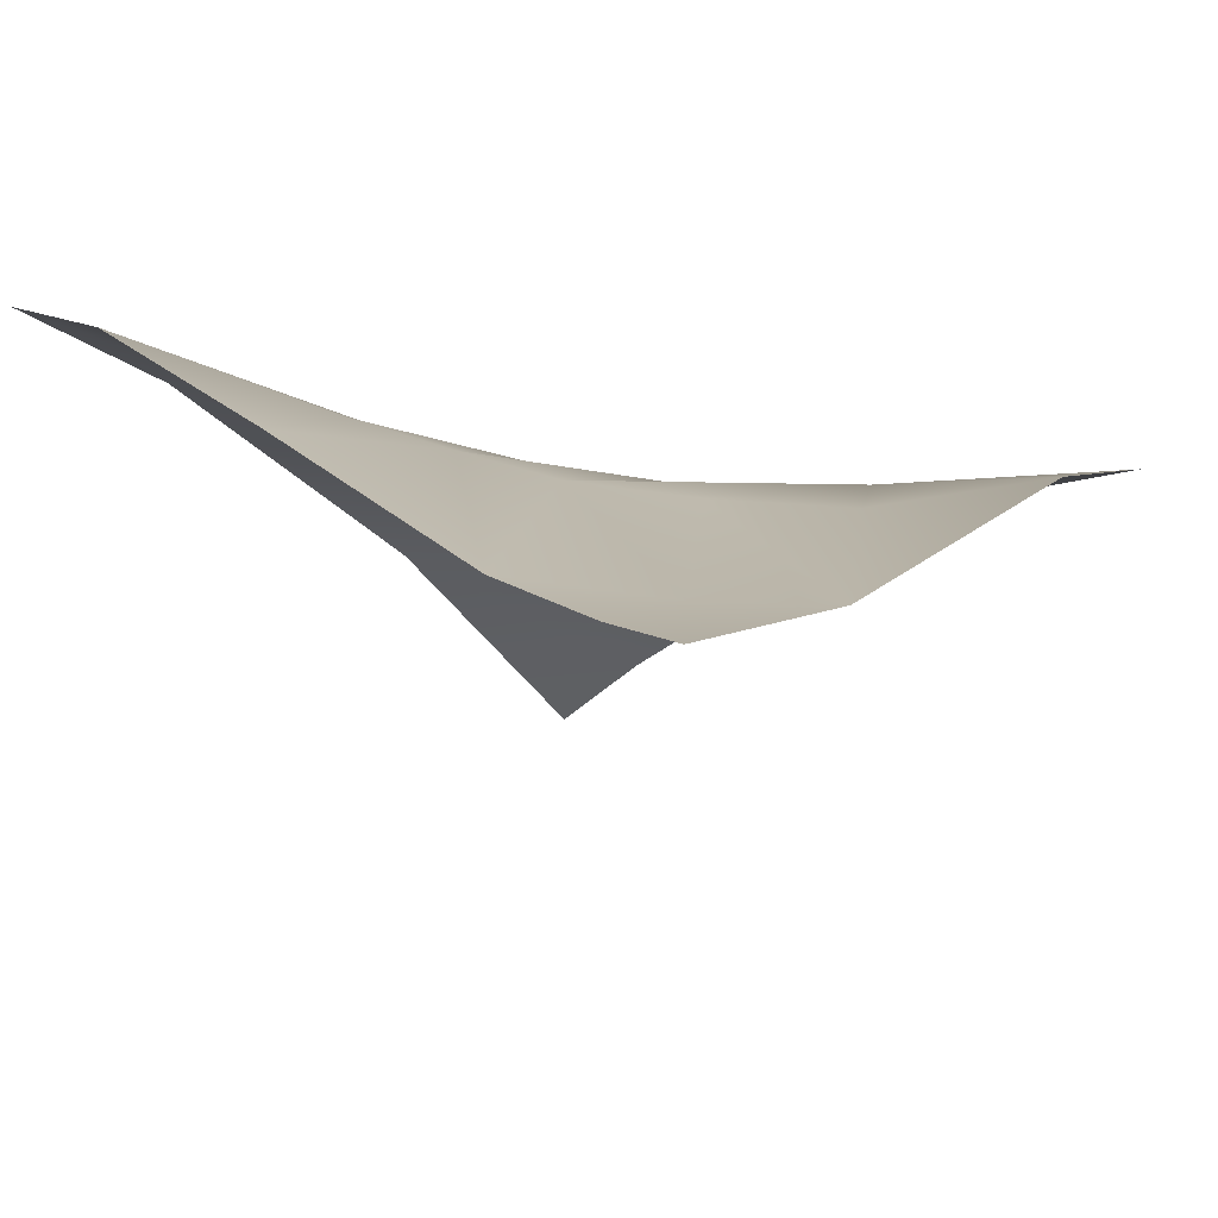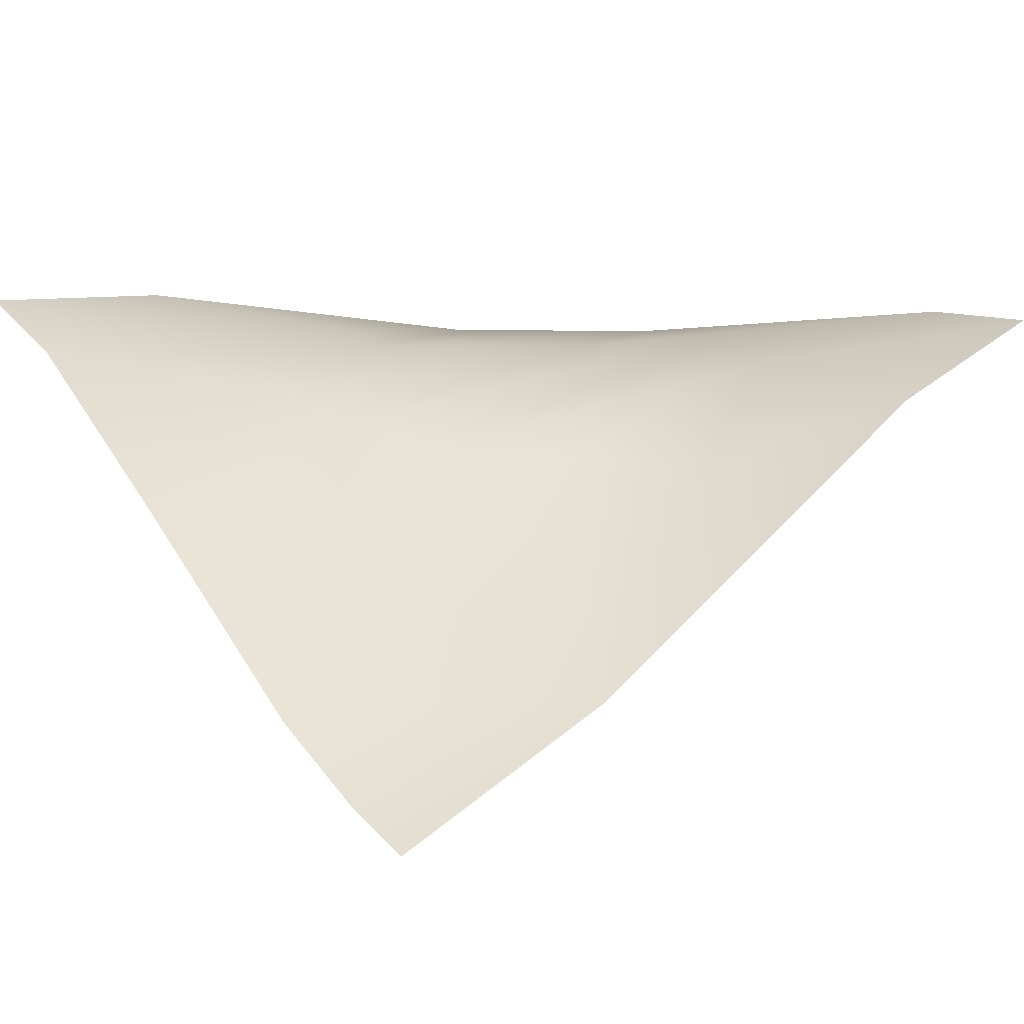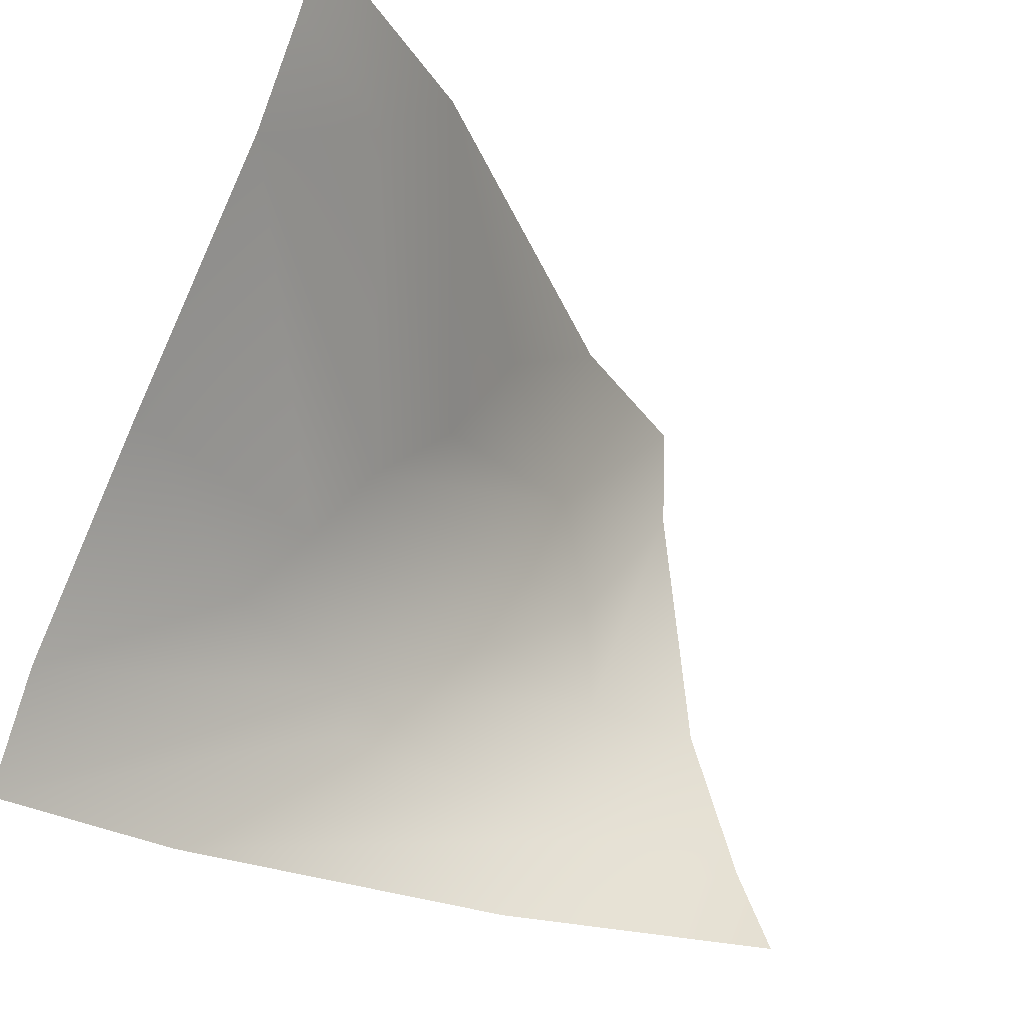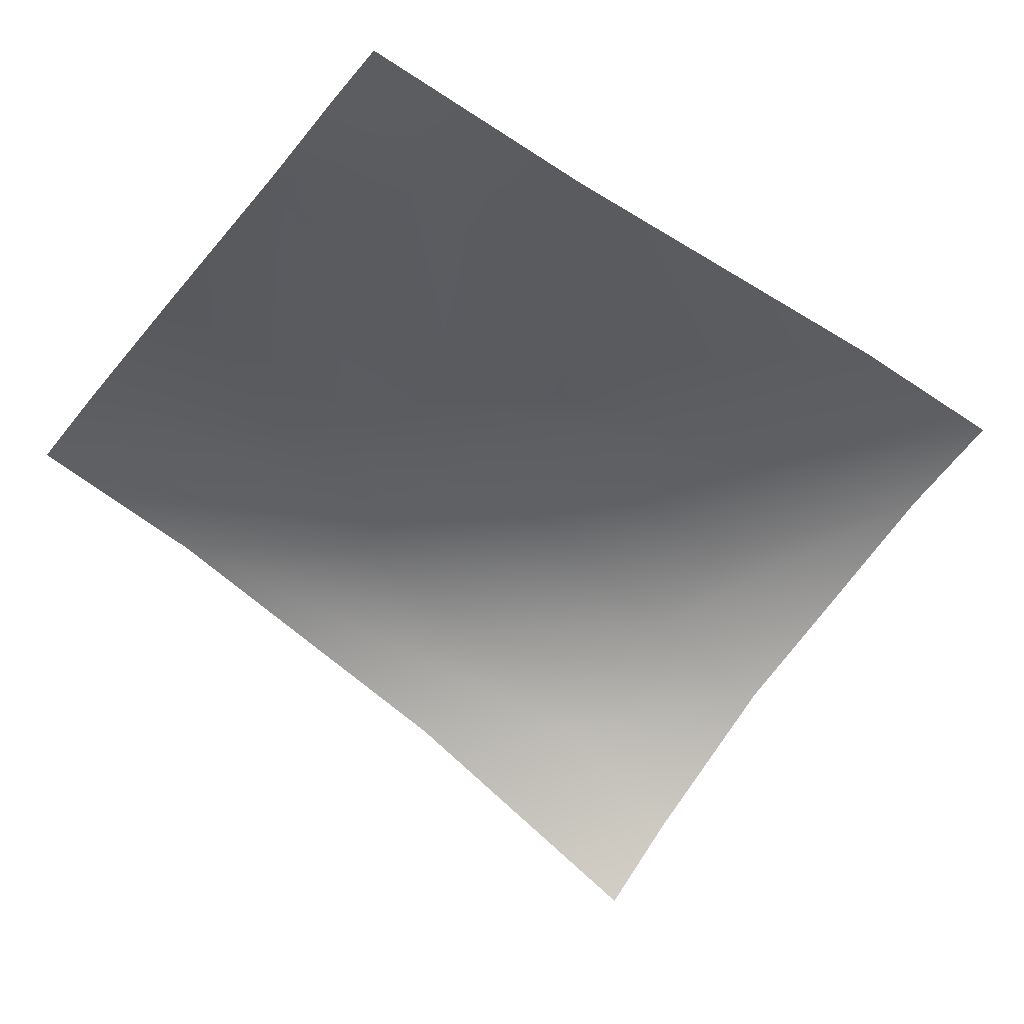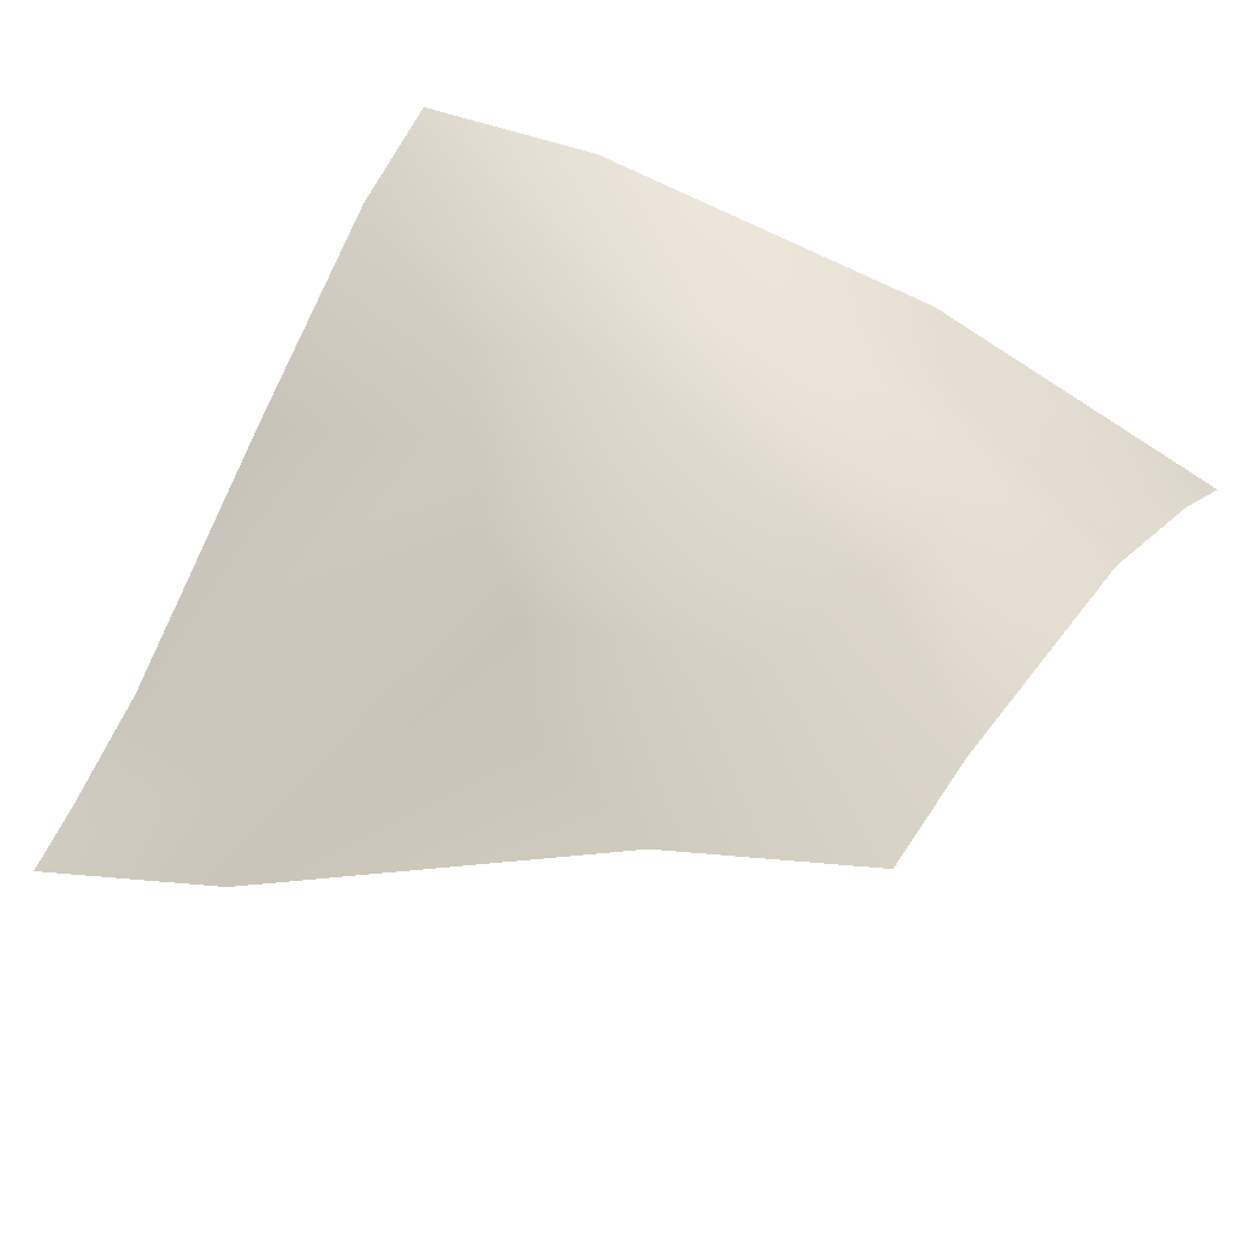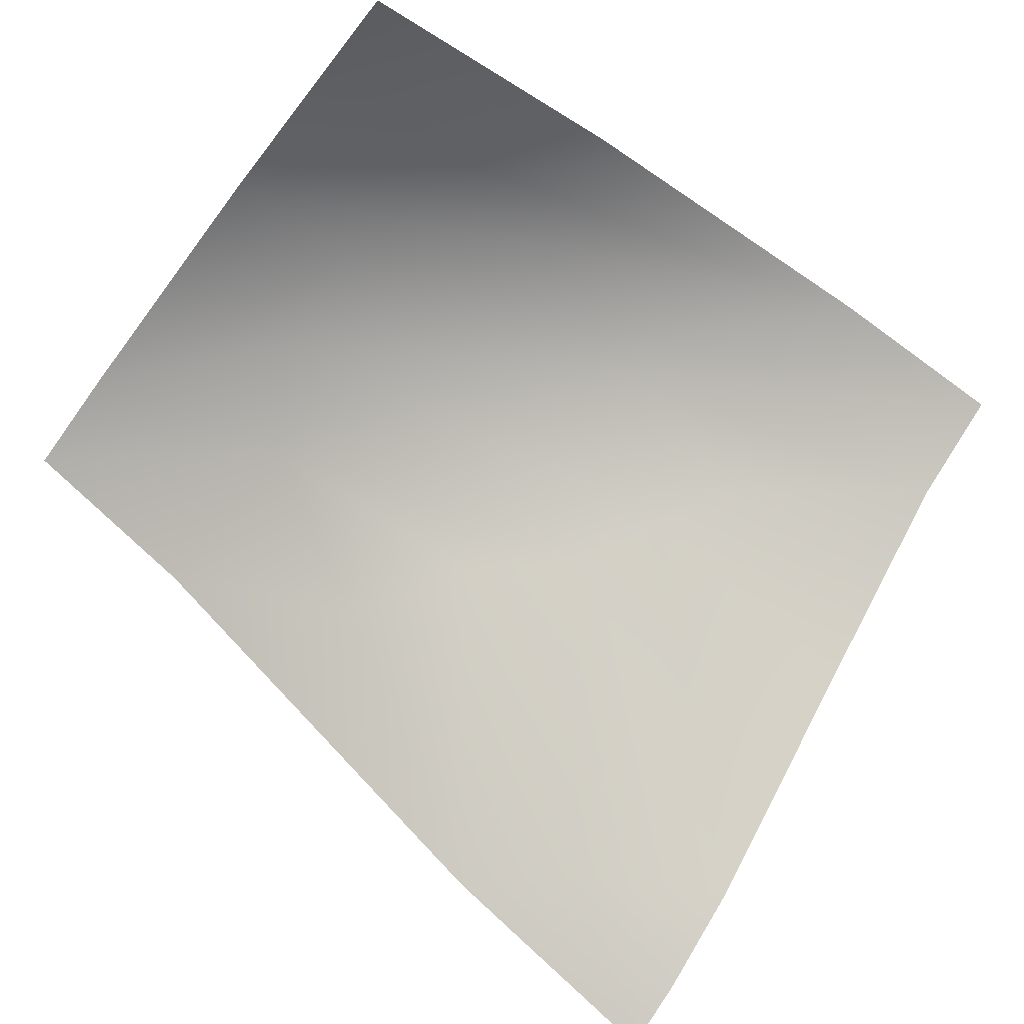
<metadata>
{"format":"obj","ext":"obj","renderer":"f3d","projection":"perspective","resolution":1024,"background":"white","views":[{"elev":-20.7,"azim":-55.7,"up":"+Y"},{"elev":6.3,"azim":-40.6,"up":"+Y"},{"elev":-29.2,"azim":-40.1,"up":"+Z"},{"elev":-68.0,"azim":-37.5,"up":"+Y"},{"elev":40.1,"azim":30.1,"up":"+Y"},{"elev":-64.5,"azim":143.7,"up":"+Y"}]}
</metadata>
<code>
o SurfPatch_SurfPatch.001
v -5.951 1.09 5.405
v -4.037 1.919 5.41
v -0.6376 4.017 5.409
v 0.9404 4.657 5.409
v -5.963 1.334 4.86
v -4.785 1.865 4.691
v -2.056 3.491 4.457
v -2.706 3.564 3.515
v -5.962 1.806 4.026
v -3.493 3.597 2.82
v -0.7587 4.291 3.853
v 0.9449 4.72 4.428
v -5.968 3.216 2.21
v 0.944 4.458 1.99
v -3.916 3.831 2.187
v -0.3095 4.519 2.959
v -0.2556 4.521 1.985
v -1.437 4.403 2.188
v -4.395 4.074 1.564
v -5.967 4.405 0.614
v -1.644 4.523 0.8272
v -3.048 4.415 1.293
v -3.054 4.539 0.9042
v -0.3384 4.334 0.6205
v 0.9437 3.947 0.4959
v -5.967 4.83 -0.292
v -4.345 4.867 -0.2935
v 0.9481 3.587 -0.2941
v -1.409 4.412 -0.2941
f 3 7 2
f 2 6 1
f 4 11 3
f 7 8 2
f 6 9 5
f 11 8 7
f 8 10 6
f 11 10 8
f 10 15 9
f 17 16 12
f 11 16 10
f 17 18 16
f 15 19 13
f 18 19 15
f 18 22 19
f 17 22 18
f 19 20 13
f 14 21 17
f 21 23 22
f 14 24 21
f 25 24 14
f 23 26 22
f 24 27 21
f 25 29 24
f 23 27 26
f 25 28 29
f 29 27 24
f 1 6 5
f 2 8 6
f 3 11 7
f 4 12 11
f 6 10 9
f 12 16 11
f 9 15 13
f 14 17 12
f 10 16 15
f 16 18 15
f 17 21 22
f 19 22 20
f 22 26 20
f 21 27 23

</code>
